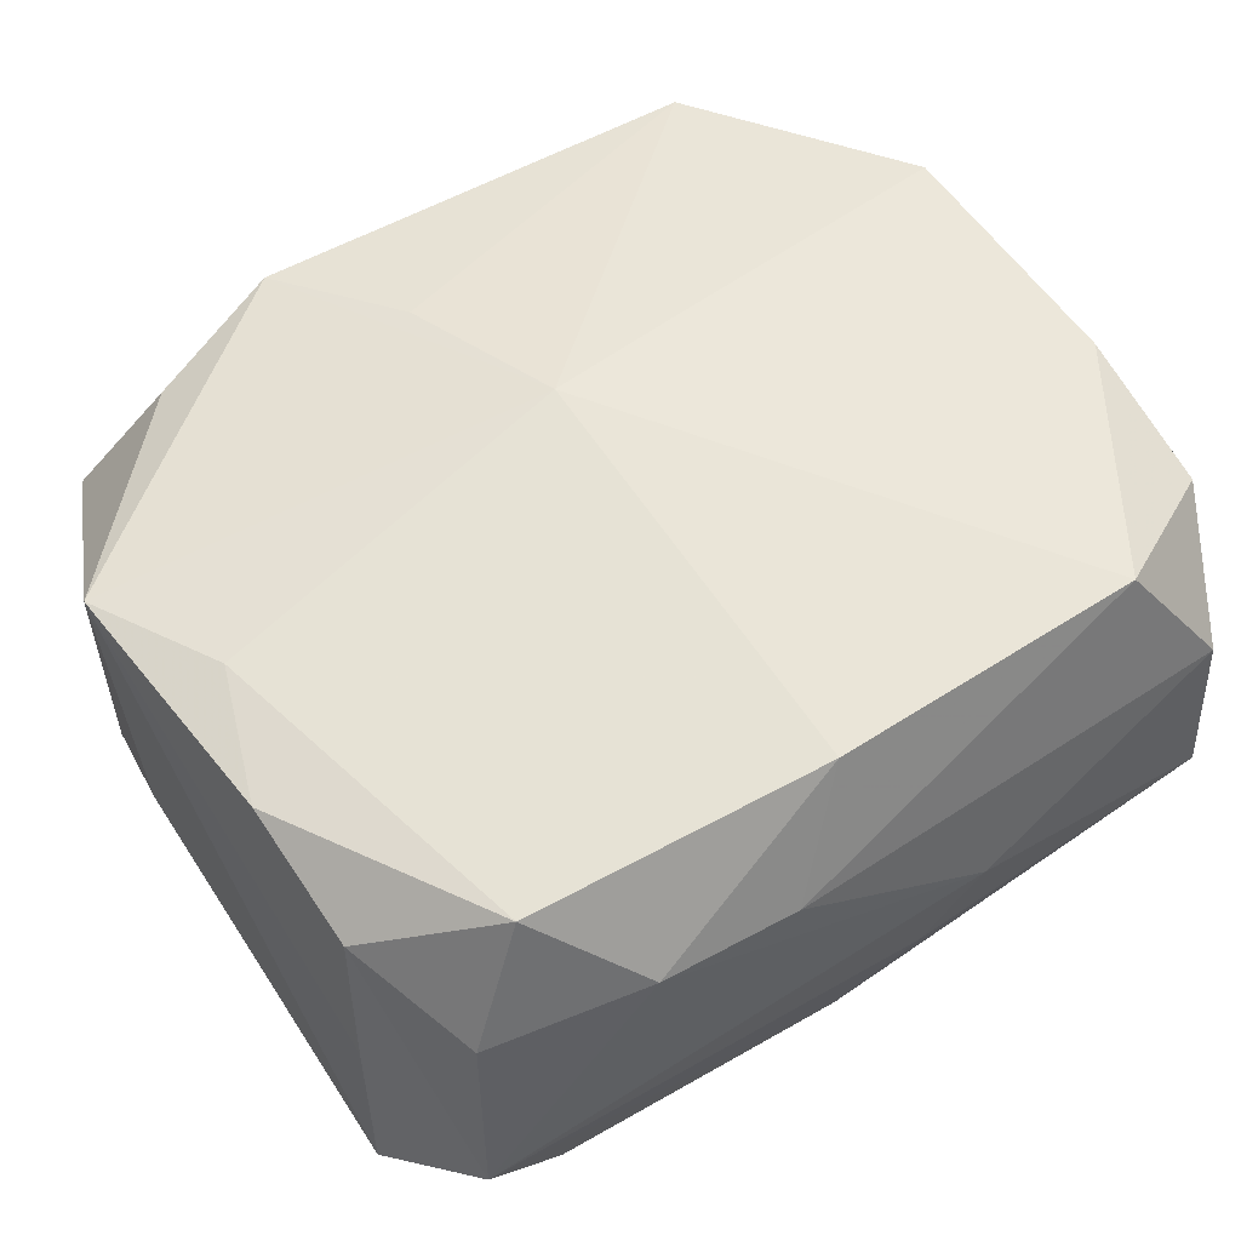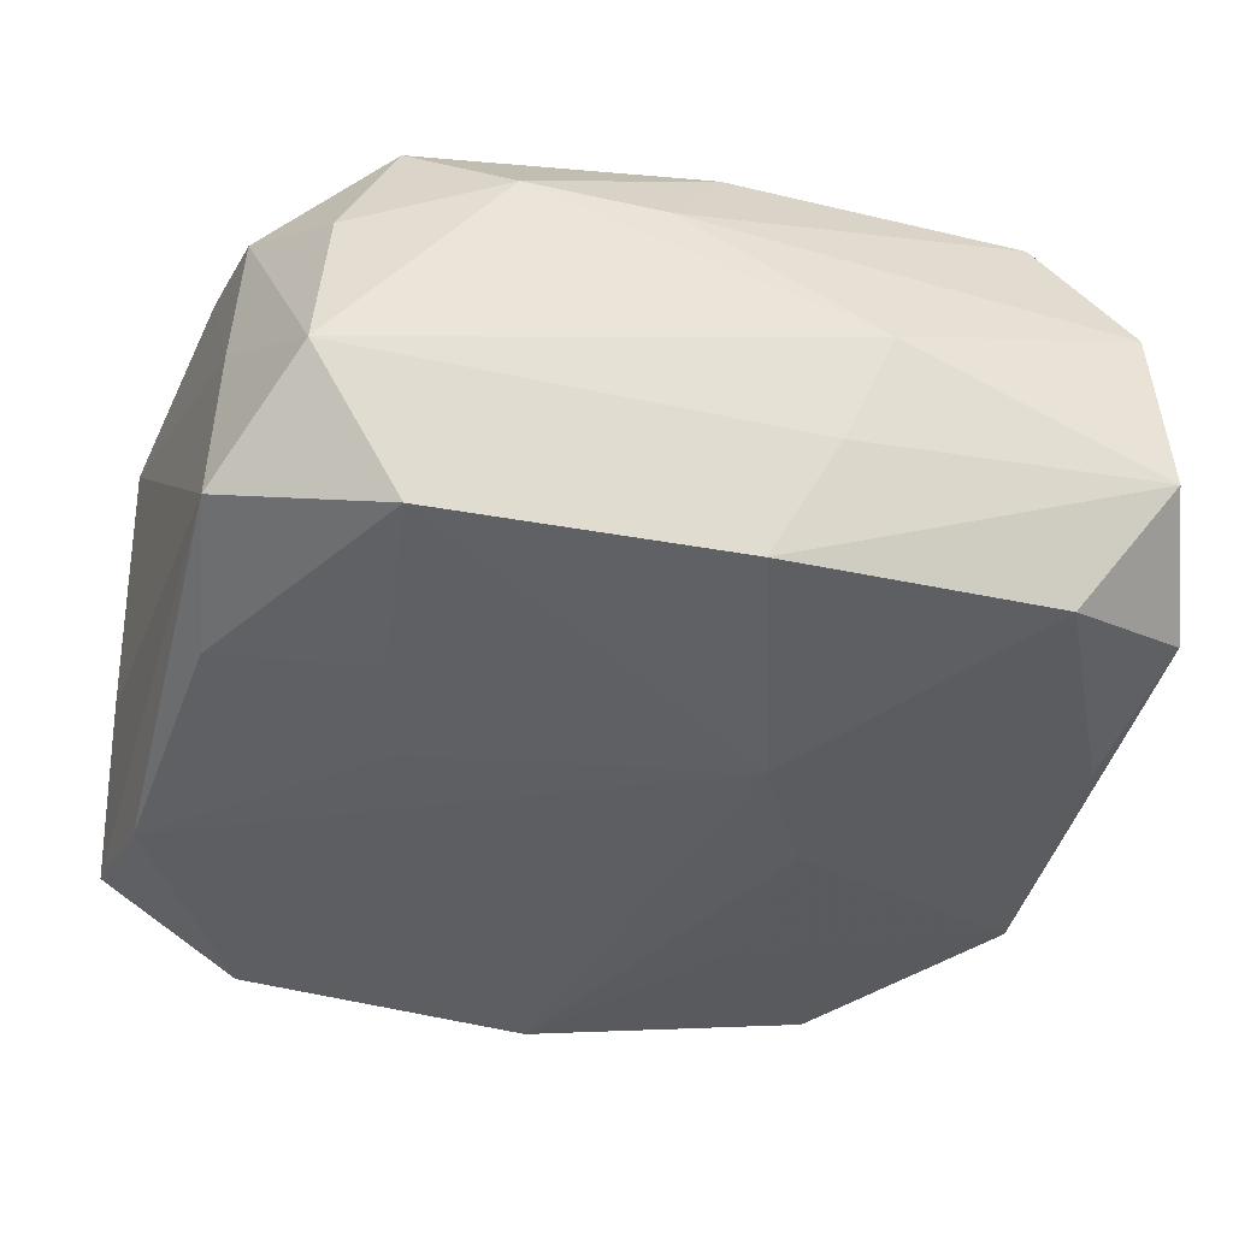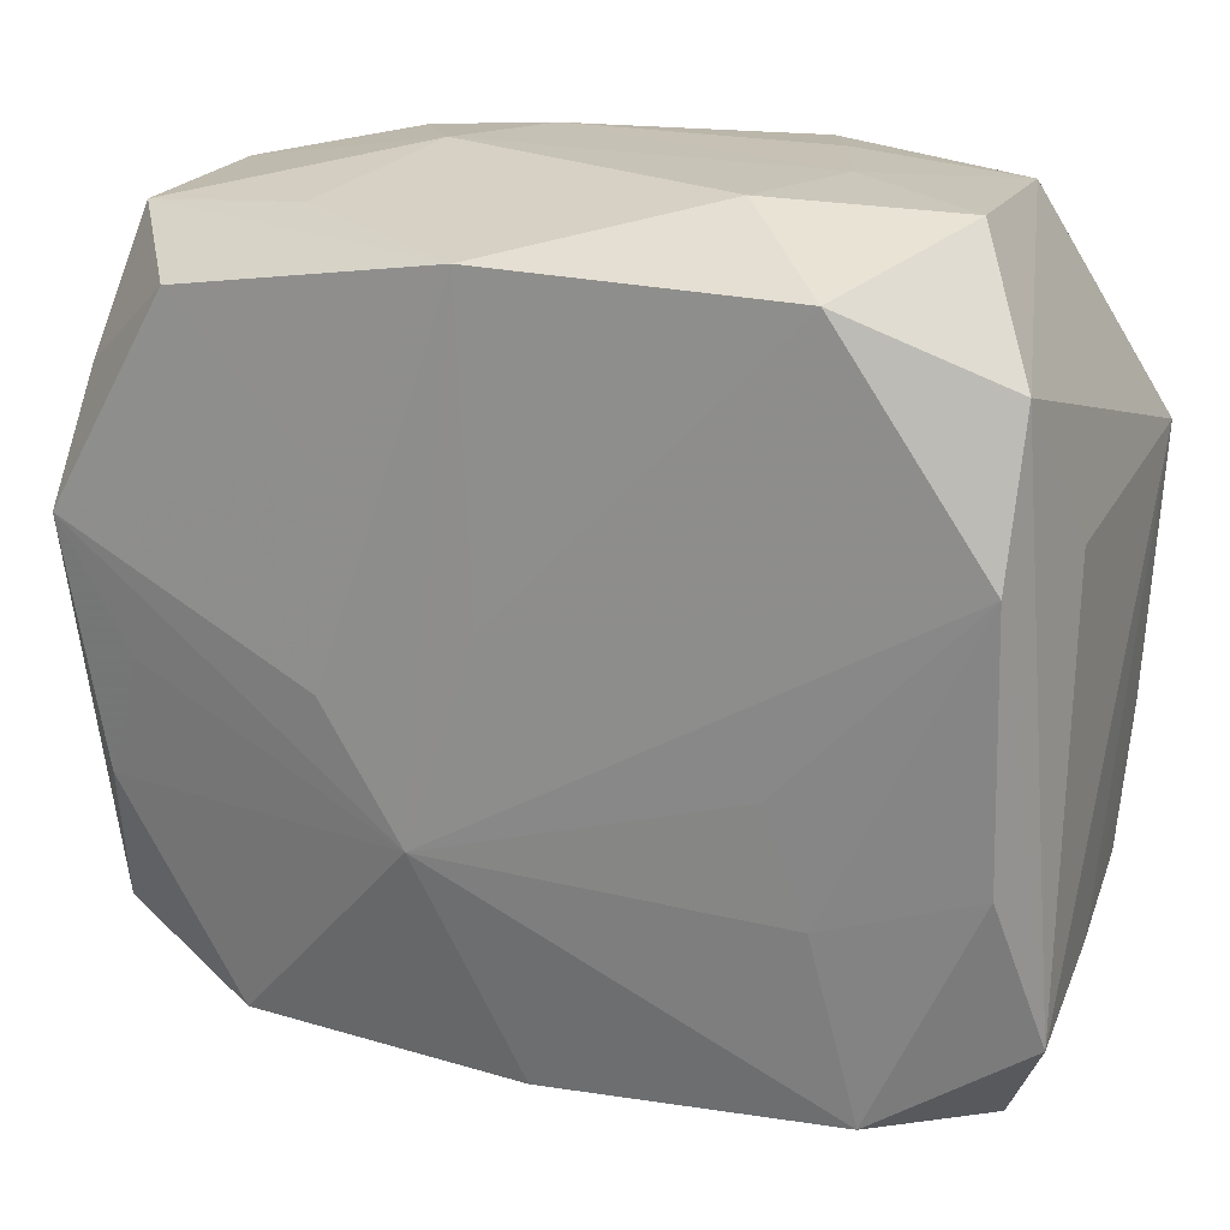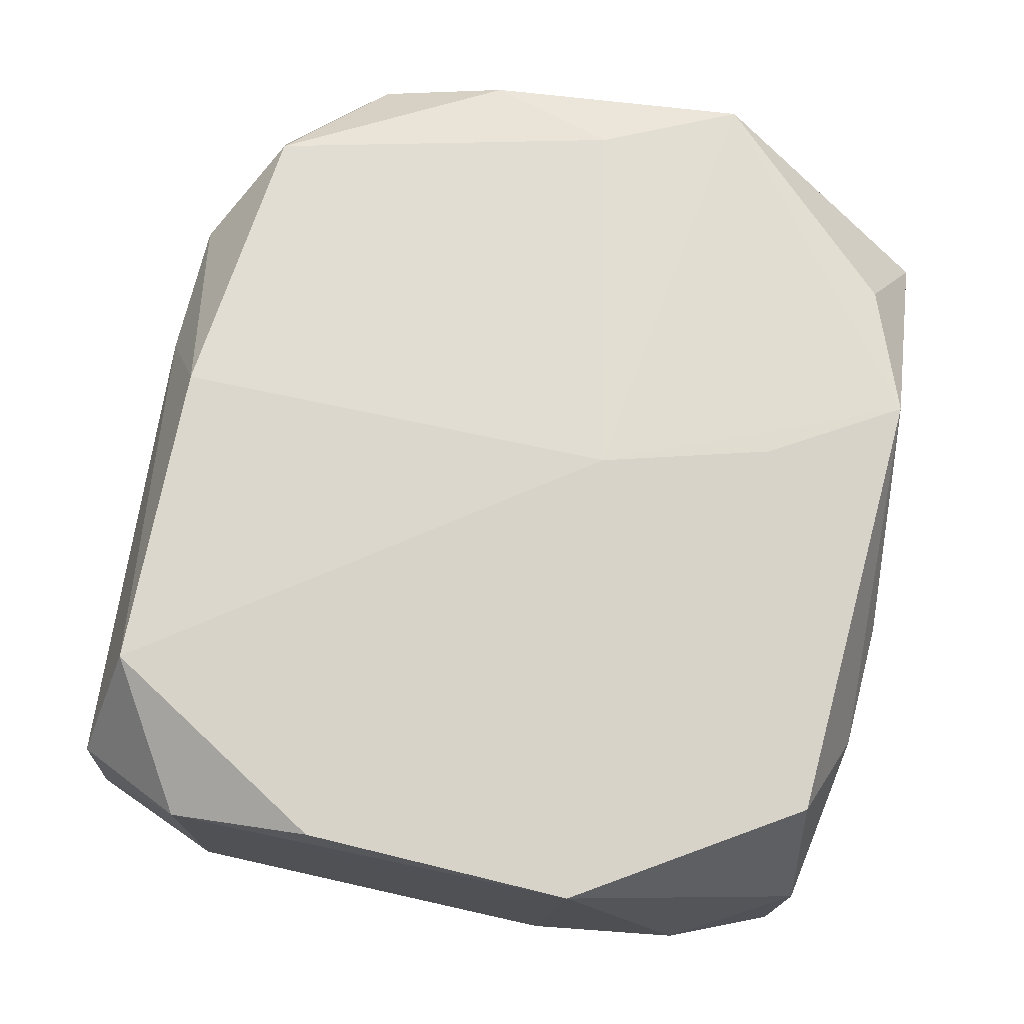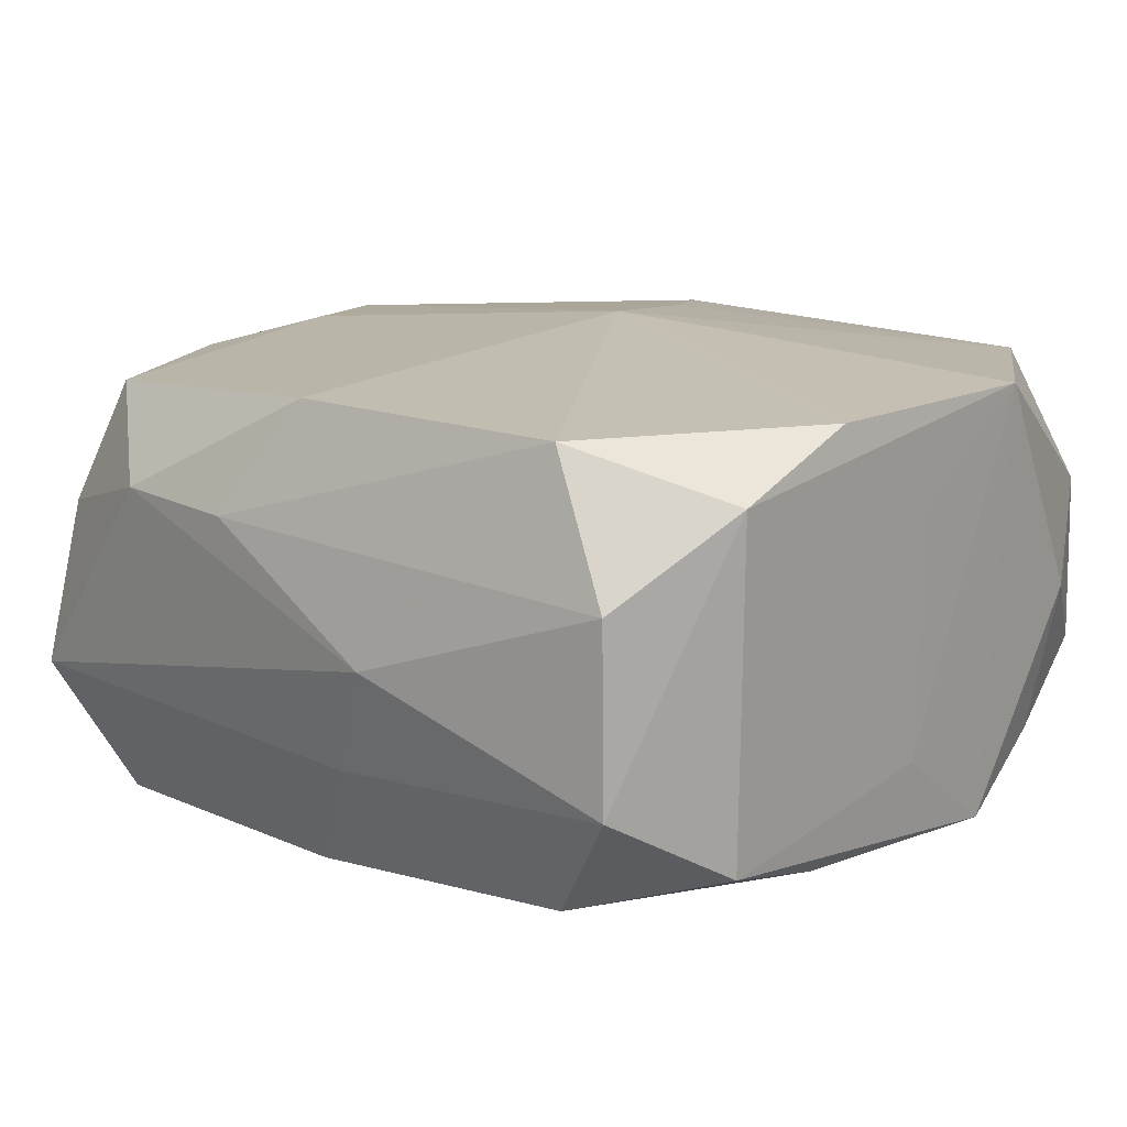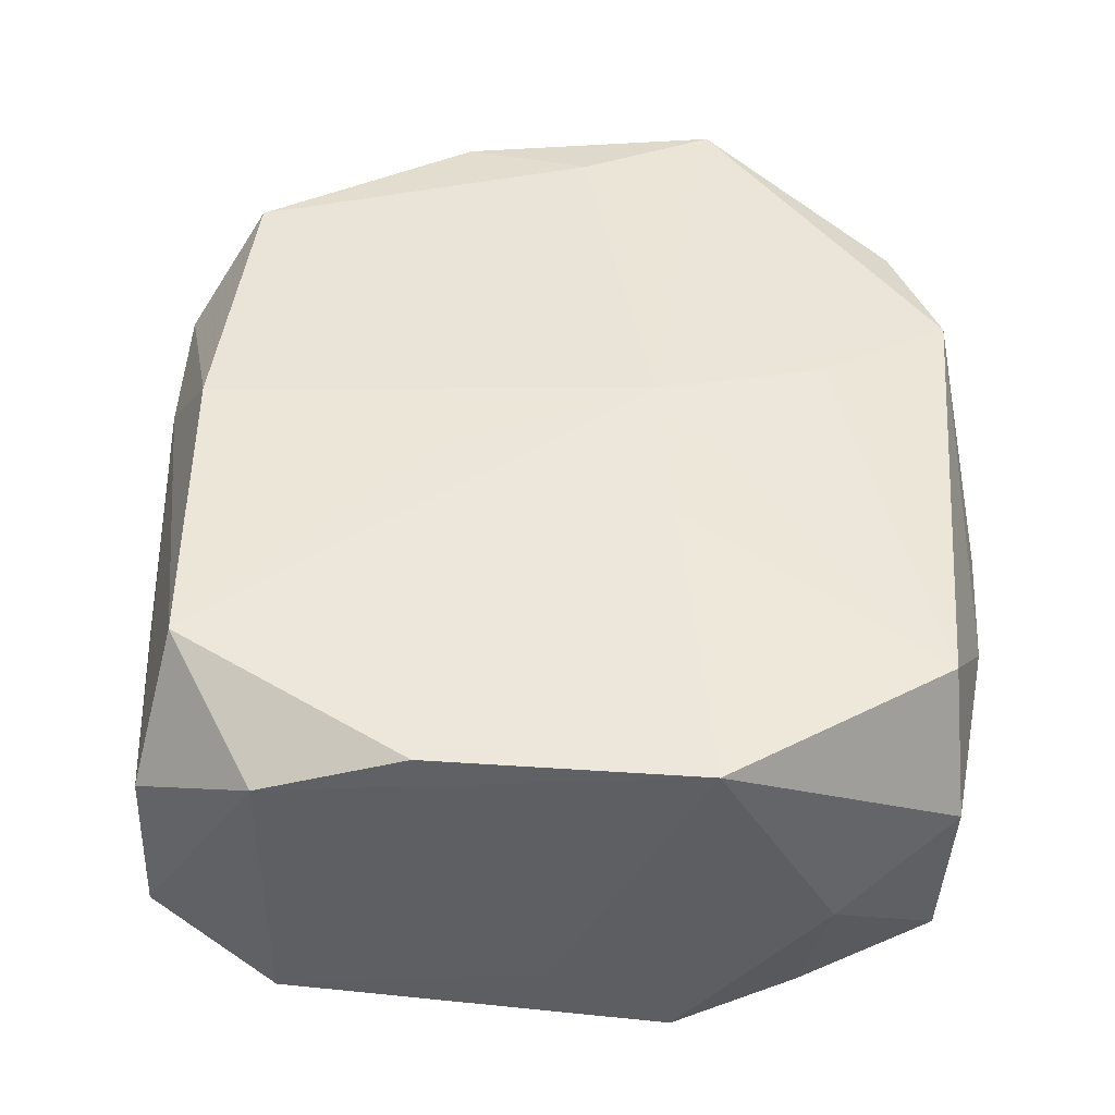
<metadata>
{"format":"obj","ext":"obj","renderer":"f3d","projection":"perspective","resolution":1024,"background":"white","views":[{"elev":55.4,"azim":-34.9,"up":"+Z"},{"elev":-38.6,"azim":-20.1,"up":"+Z"},{"elev":19.8,"azim":-158.5,"up":"+Y"},{"elev":75.1,"azim":99.6,"up":"+Z"},{"elev":17.6,"azim":39.2,"up":"+Z"},{"elev":50.5,"azim":88.7,"up":"+Z"}]}
</metadata>
<code>
v 0.03379 0.01765 -0.01169
v 0.0174 0.03167 0.008688
v -0.03532 0.01172 -0.008942
v 0.03089 0.02881 0.006736
v 0.004526 -0.009045 0.02007
v 0.02254 -0.02874 -0.0144
v 0.002688 0.02878 -0.01994
v 0.004327 -0.03218 -0.007253
v -0.03584 0.01358 0.01521
v -0.03278 0.01139 -0.01995
v -0.002347 -0.02841 0.01929
v 0.03269 -0.01201 -0.01429
v -0.0005959 0.007098 0.0203
v -0.02117 0.02825 -0.02003
v 0.034 -0.02346 -0.01054
v 0.03493 -0.001164 0.01164
v -0.0106 0.03149 0.01614
v 0.01341 0.01445 -0.01893
v -0.01794 -0.004144 -0.01973
v -0.03282 -0.009042 -0.01838
v -0.03468 -0.007408 0.01519
v -0.03321 0.02304 -0.01668
v 0.006877 -0.01156 -0.02005
v -0.03022 -0.02694 0.006115
v -0.03584 -0.0207 -0.01476
v 0.03395 -0.01141 0.01986
v -0.02105 -0.01295 -0.01916
v 0.03499 -0.002097 -0.008184
v -0.000447 -0.02931 -0.01661
v -0.03078 0.002578 0.01662
v -0.007728 -0.03223 0.0101
v -0.03173 -0.02964 -0.007587
v -0.03434 -0.01784 0.0114
v 0.02966 -0.03296 -0.004293
v -0.03521 -0.01929 -0.001156
v 0.02232 -0.02906 0.0202
v -0.01434 0.03259 0.006795
v 0.01137 0.03286 -0.001336
v 0.007907 -0.03392 0.001797
v -0.01774 0.03286 -0.00284
v 0.006965 0.03269 0.007443
v 0.01773 0.02961 -0.01015
v 0.02921 -0.002162 -0.01617
v 0.02518 0.02479 -0.01677
v -0.0255 -0.02517 0.01661
v 0.03382 -0.02297 0.01624
v 0.01185 0.008102 0.01994
v -0.01856 -0.03129 0.01022
v -0.02844 0.03234 -0.0105
v 0.001471 0.004711 -0.02007
v -0.004301 0.02073 0.01818
v -0.02424 -0.02739 -0.01751
v 0.02491 0.02804 0.01716
v 0.03538 0.01947 0.0005691
v 0.03538 0.009928 0.01902
v -0.01388 0.03286 -0.01245
v -0.02822 0.03197 0.003559
v 0.03164 0.02817 -0.006927
v -0.02166 0.02829 0.01347
v 0.03525 0.007725 -0.01588
v 0.02894 -0.03226 0.009973
v 0.01347 -0.001476 -0.01949
f 13 53 51
f 17 51 53
f 13 51 17
f 47 53 13
f 13 26 47
f 36 26 13
f 9 17 59
f 13 17 9
f 3 25 9
f 14 49 56
f 57 9 59
f 59 17 57
f 25 20 52
f 22 25 3
f 3 9 22
f 22 49 14
f 22 57 49
f 9 57 22
f 2 17 53
f 2 4 38
f 53 4 2
f 62 60 23
f 62 18 60
f 7 56 38
f 14 56 7
f 7 50 14
f 18 62 7
f 23 50 7
f 7 62 23
f 55 4 53
f 53 47 55
f 55 47 26
f 23 60 43
f 34 6 15
f 36 31 61
f 13 9 30
f 30 9 21
f 40 56 49
f 49 57 40
f 38 56 40
f 27 52 20
f 27 19 23
f 23 52 27
f 25 52 32
f 24 33 32
f 48 24 32
f 29 6 34
f 29 32 52
f 23 6 29
f 29 52 23
f 10 20 25
f 25 22 10
f 10 22 14
f 10 27 20
f 23 19 10
f 19 27 10
f 10 50 23
f 14 50 10
f 41 2 38
f 17 2 41
f 38 40 41
f 60 18 44
f 18 7 44
f 54 55 60
f 4 55 54
f 60 15 12
f 12 15 6
f 12 43 60
f 12 6 23
f 23 43 12
f 34 15 46
f 46 61 34
f 46 55 26
f 26 36 46
f 36 61 46
f 60 55 28
f 28 15 60
f 48 31 11
f 11 31 36
f 13 30 11
f 21 33 45
f 45 30 21
f 45 11 30
f 48 11 45
f 45 24 48
f 45 33 24
f 37 57 17
f 37 40 57
f 17 41 37
f 37 41 40
f 25 32 35
f 35 32 33
f 35 33 21
f 35 9 25
f 21 9 35
f 34 61 39
f 39 61 31
f 39 31 48
f 48 32 39
f 58 44 7
f 38 4 58
f 4 54 58
f 16 28 55
f 15 28 16
f 55 46 16
f 16 46 15
f 5 36 13
f 13 11 5
f 5 11 36
f 32 29 8
f 8 39 32
f 8 29 34
f 34 39 8
f 42 7 38
f 38 58 42
f 42 58 7
f 1 54 60
f 1 58 54
f 60 44 1
f 44 58 1

</code>
